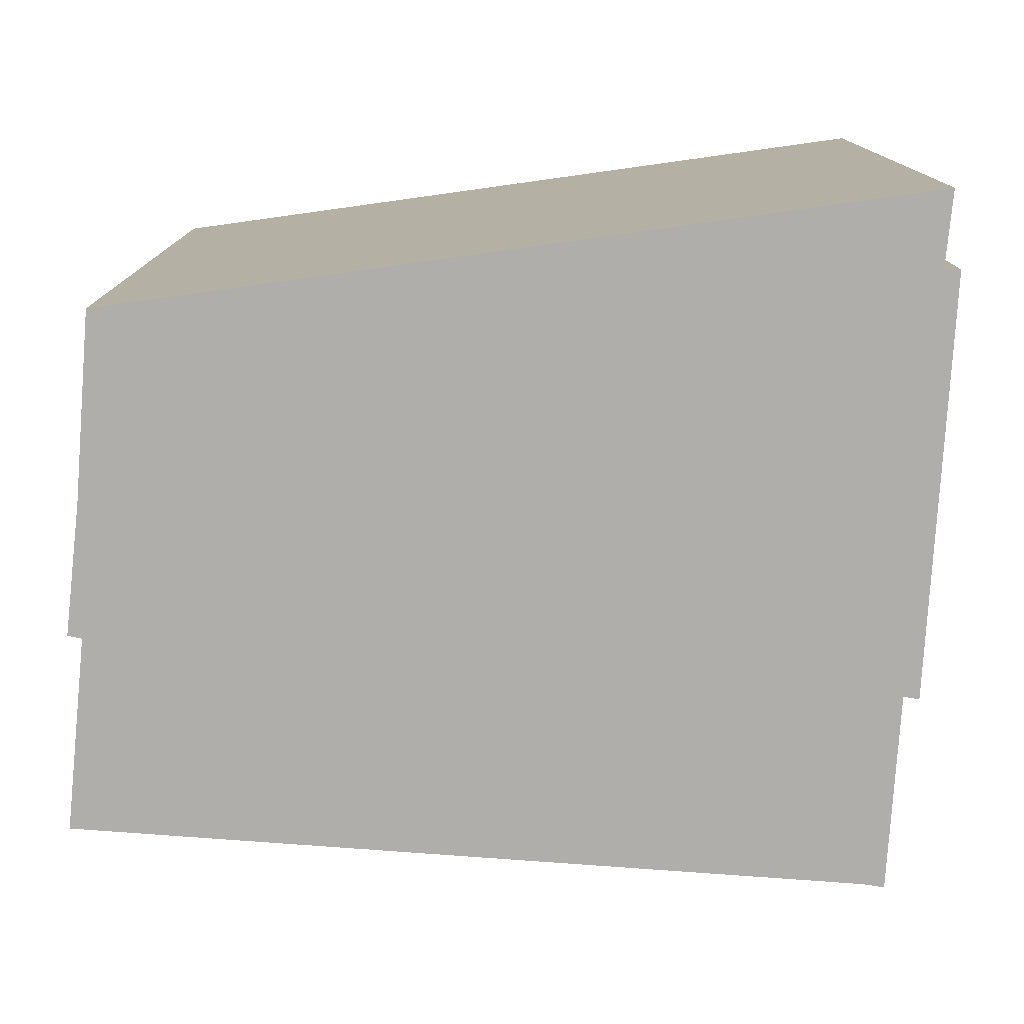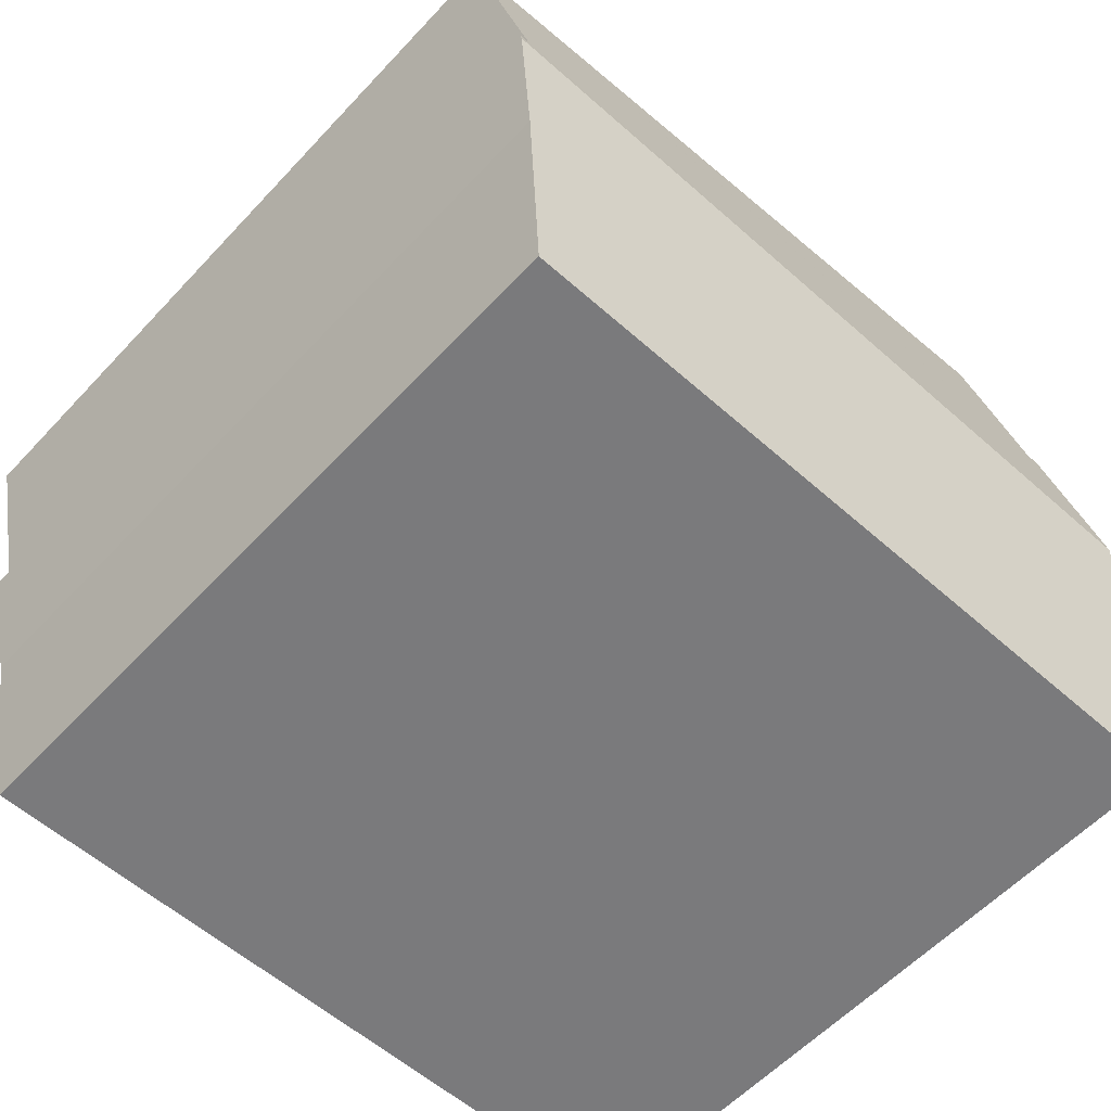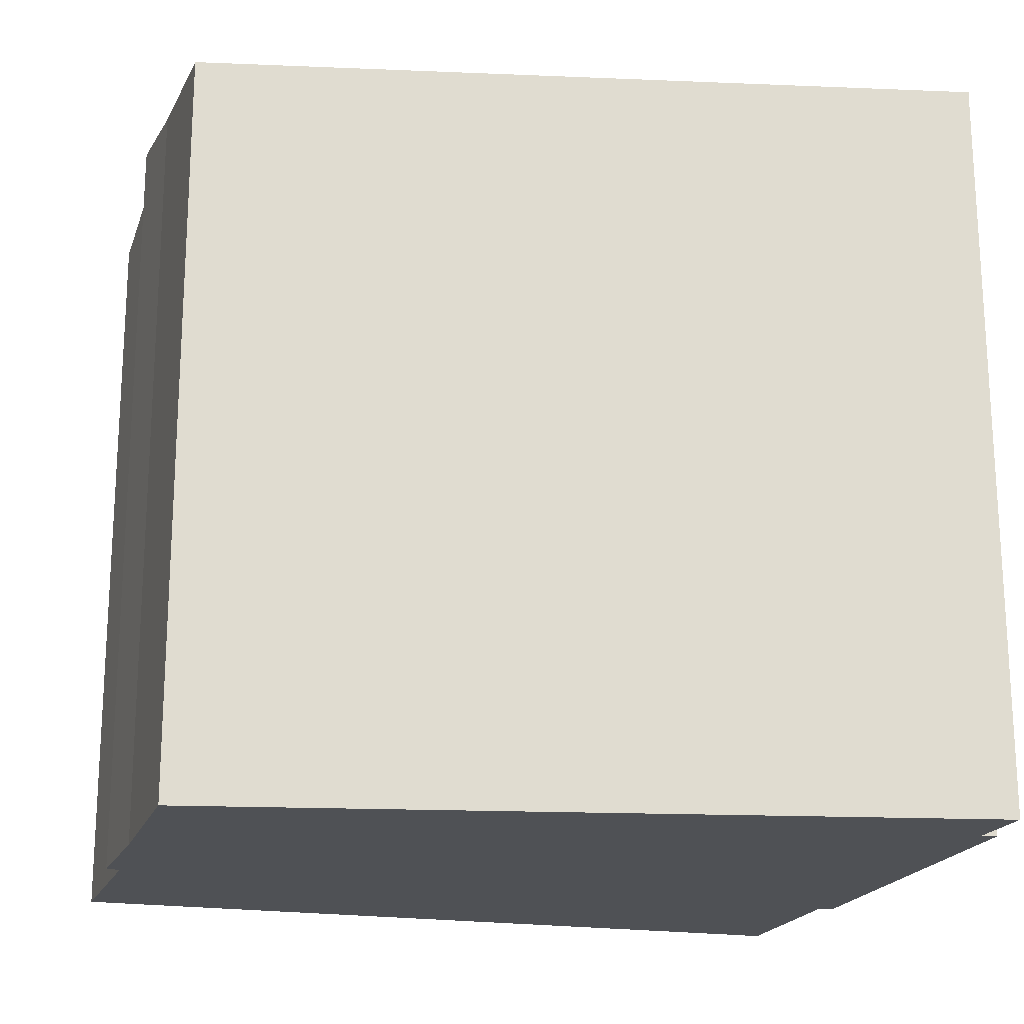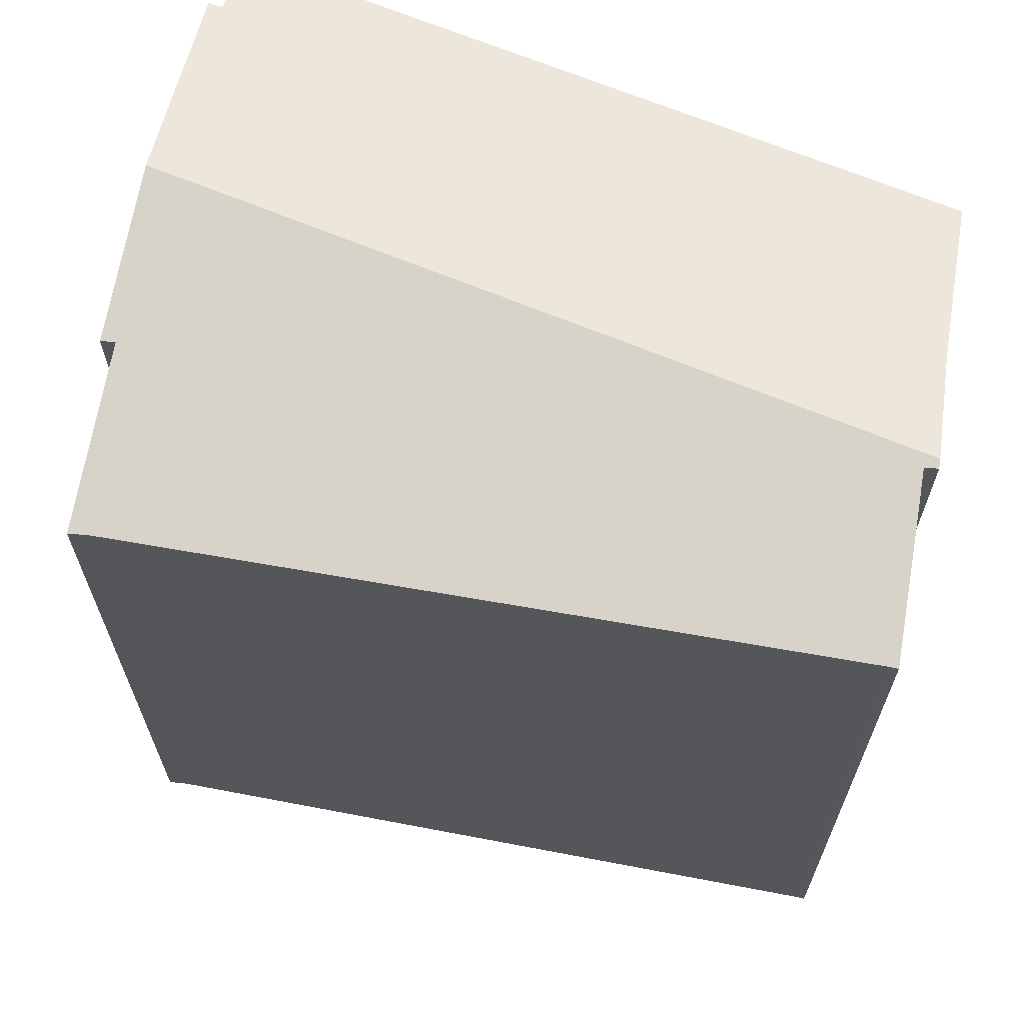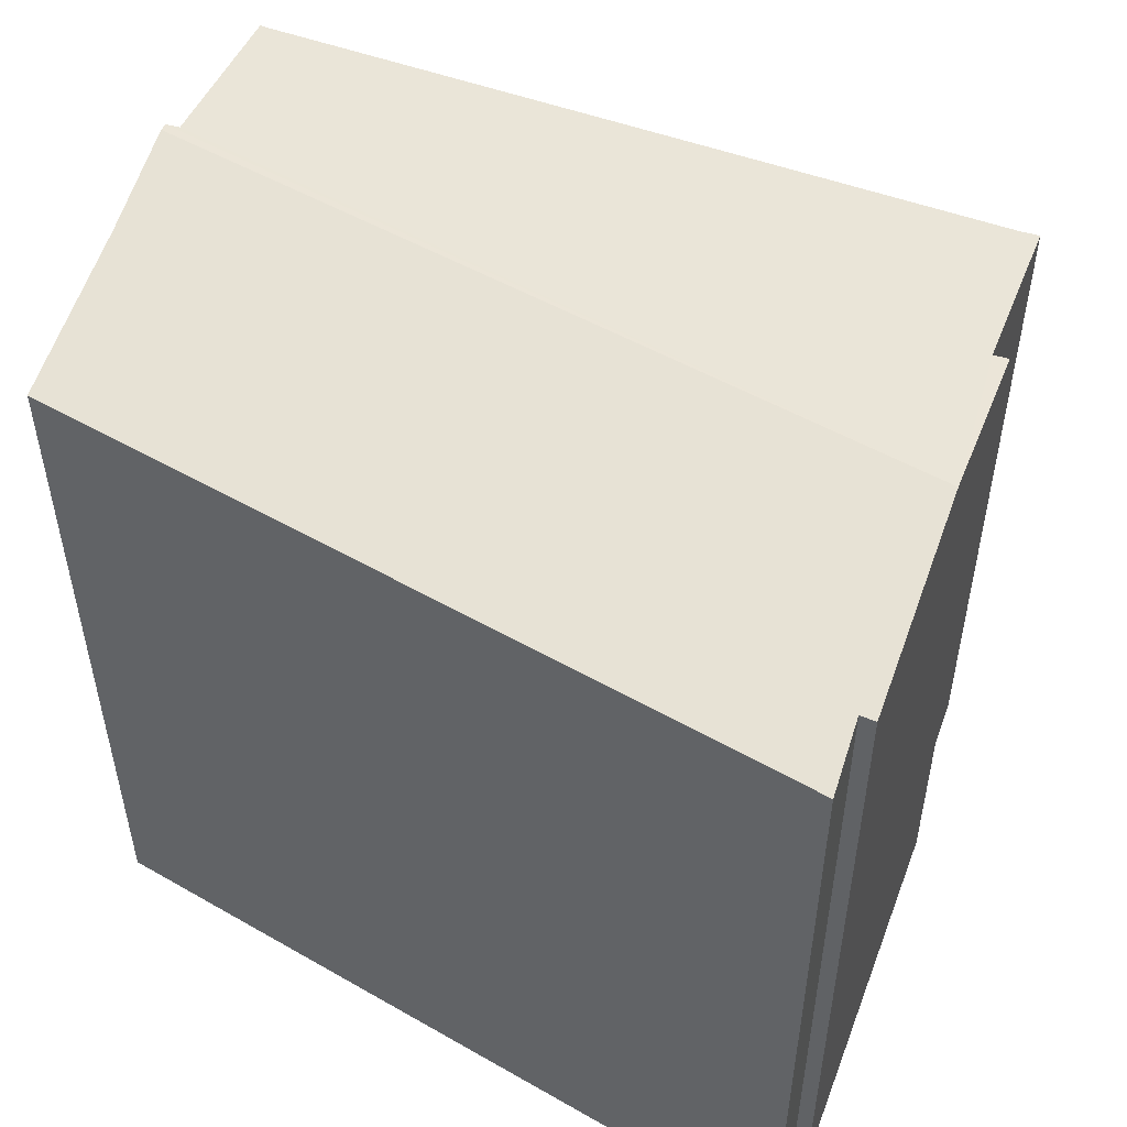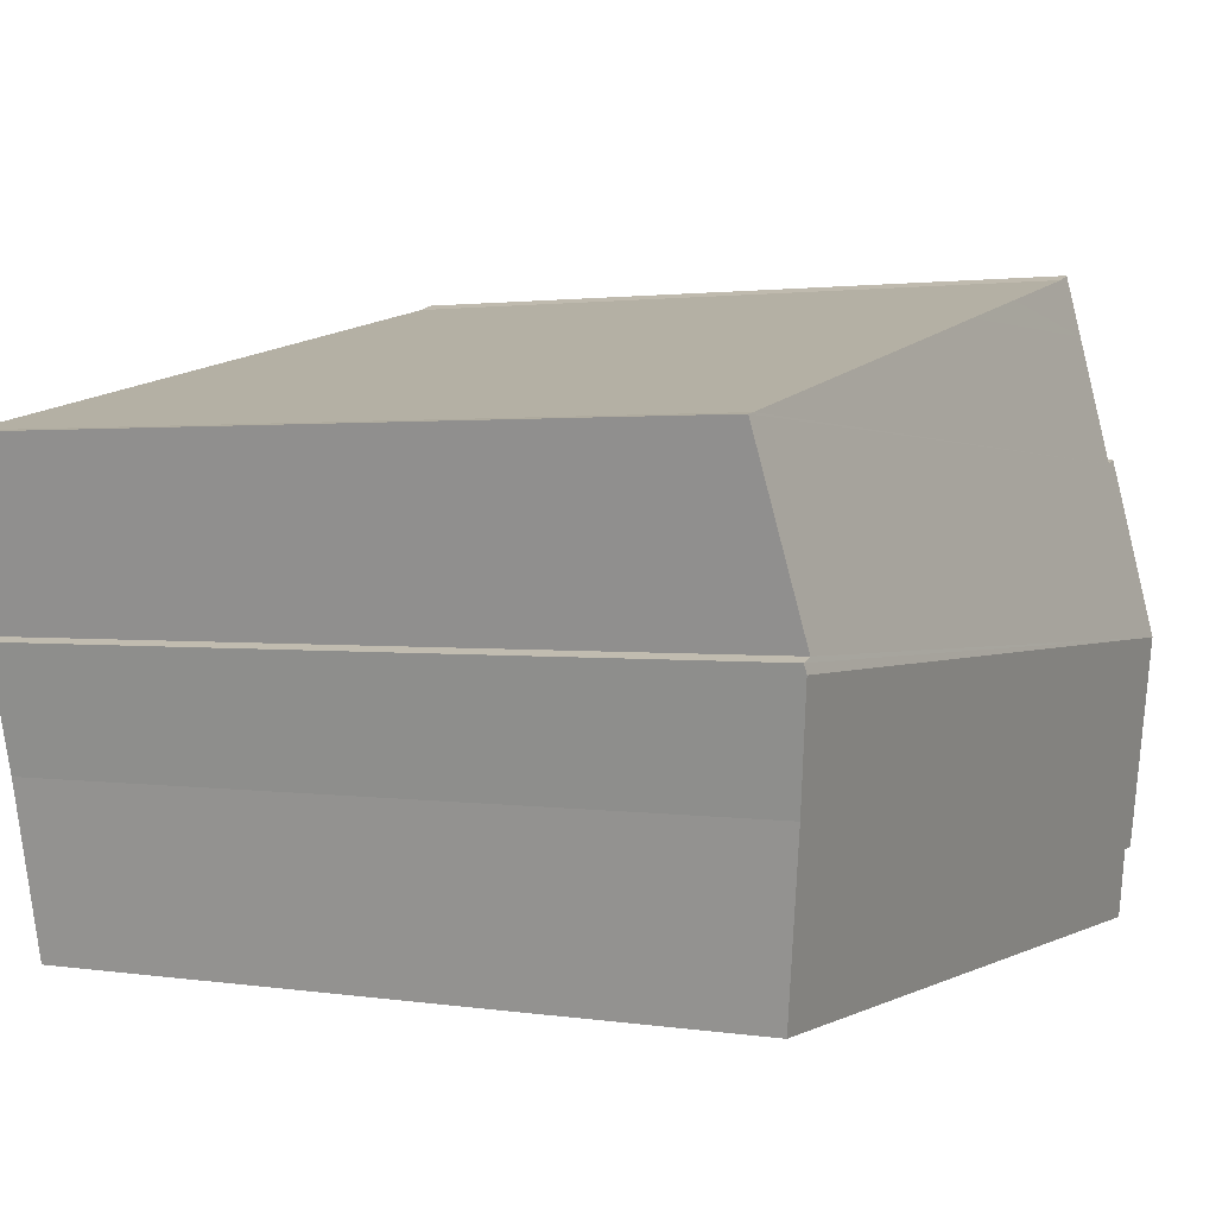
<metadata>
{"format":"obj","ext":"obj","renderer":"f3d","projection":"perspective","resolution":1024,"background":"white","views":[{"elev":-77.9,"azim":-172.1,"up":"+Y"},{"elev":-58.2,"azim":137.5,"up":"+Z"},{"elev":-19.5,"azim":175.6,"up":"+Y"},{"elev":65.7,"azim":23.0,"up":"+Y"},{"elev":51.7,"azim":-148.2,"up":"+Y"},{"elev":1.6,"azim":119.4,"up":"+Z"}]}
</metadata>
<code>
v  2.078 10.24 8.813
v  1.649 10.36 8.078
v  1.816 10.22 8.895
v  3.969 10.3 8.407
v  5.532 10.36 8.071
v  12.05 10.6 6.669
v  1.299 10.65 6.36
v  12.18 10.6 6.646
v  11.58 11.02 4.155
v  0.615 11.05 3.989
v  1.099 10.64 6.421
v  11.76 11.03 4.094
v  11.73 11.05 3.968
v  0.235 10.54 0.988
v  0.022 10.55 1.009
v  10.8 10.38 6.357e-16
v  11.33 10.79 2.41
v  0.232 10.38 6.355e-16
v  0 10.38 6.355e-16
v  0.235 -6.05e-17 0.988
v  0 0 0
v  0.022 -6.178e-17 1.009
v  1.099 -3.932e-16 6.421
v  0.615 -2.443e-16 3.989
v  1.299 -3.894e-16 6.36
v  1.816 -5.447e-16 8.895
v  1.649 -4.946e-16 8.078
v  10.8 0 0
v  0.232 0 0
v  2.078 -5.396e-16 8.813
v  5.532 -4.942e-16 8.071
v  12.05 -4.084e-16 6.669
v  3.969 -5.148e-16 8.407
v  12.18 -4.069e-16 6.646
v  11.76 -2.507e-16 4.094
v  11.58 -2.544e-16 4.155
v  11.33 -1.476e-16 2.41
v  11.73 -2.43e-16 3.968
g defaultobject
f 1 2 3
f 2 1 4
f 2 4 5
f 2 5 6
f 2 6 7
f 7 6 8
f 7 8 9
f 7 10 11
f 10 7 9
f 10 9 12
f 10 12 13
f 10 14 15
f 14 10 16
f 16 10 17
f 17 10 13
f 14 18 19
f 18 14 16
f 19 20 14
f 20 19 21
f 22 10 15
f 10 22 11
f 11 22 23
f 23 22 24
f 25 2 7
f 2 25 3
f 3 25 26
f 26 25 27
f 14 22 15
f 22 14 20
f 28 18 16
f 18 28 29
f 18 29 19
f 19 29 21
f 11 25 7
f 25 11 23
f 3 30 1
f 30 3 26
f 30 4 1
f 4 30 5
f 5 30 6
f 6 30 31
f 6 31 32
f 31 30 33
f 6 34 8
f 34 6 32
f 9 35 12
f 35 9 36
f 8 36 9
f 36 8 34
f 12 17 13
f 17 12 35
f 17 35 37
f 37 35 38
f 37 16 17
f 16 37 28
f 37 29 28
f 29 37 38
f 29 38 35
f 29 35 36
f 29 36 34
f 29 34 32
f 29 32 31
f 29 31 33
f 29 33 21
f 21 33 20
f 20 33 30
f 20 30 22
f 22 30 24
f 24 30 25
f 25 30 27
f 27 30 26
f 23 24 25

</code>
